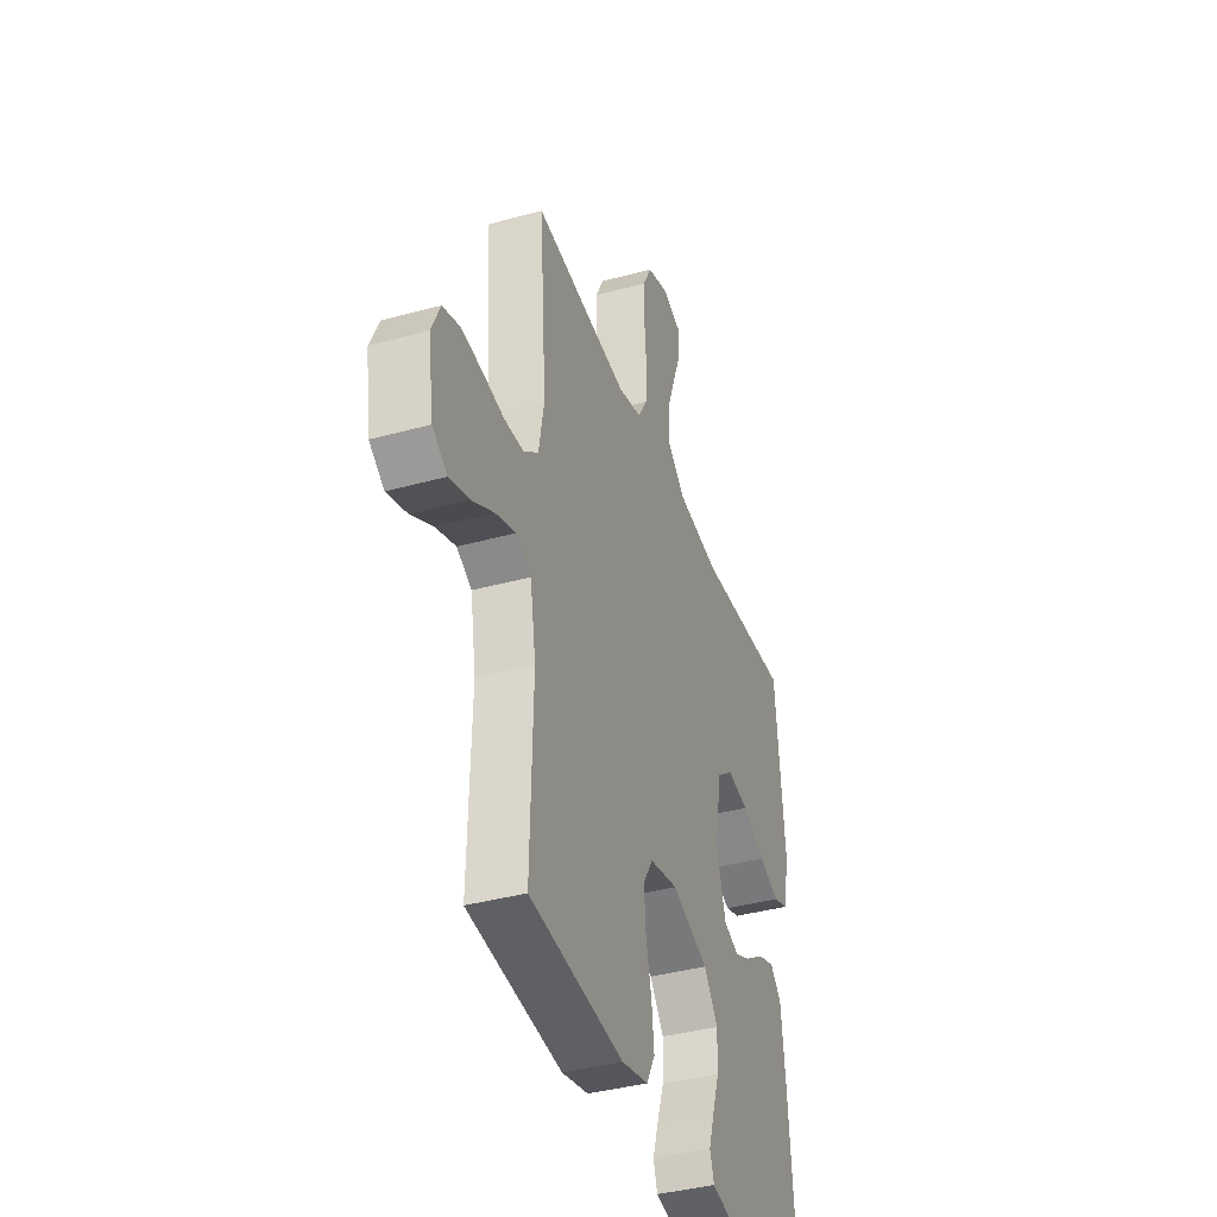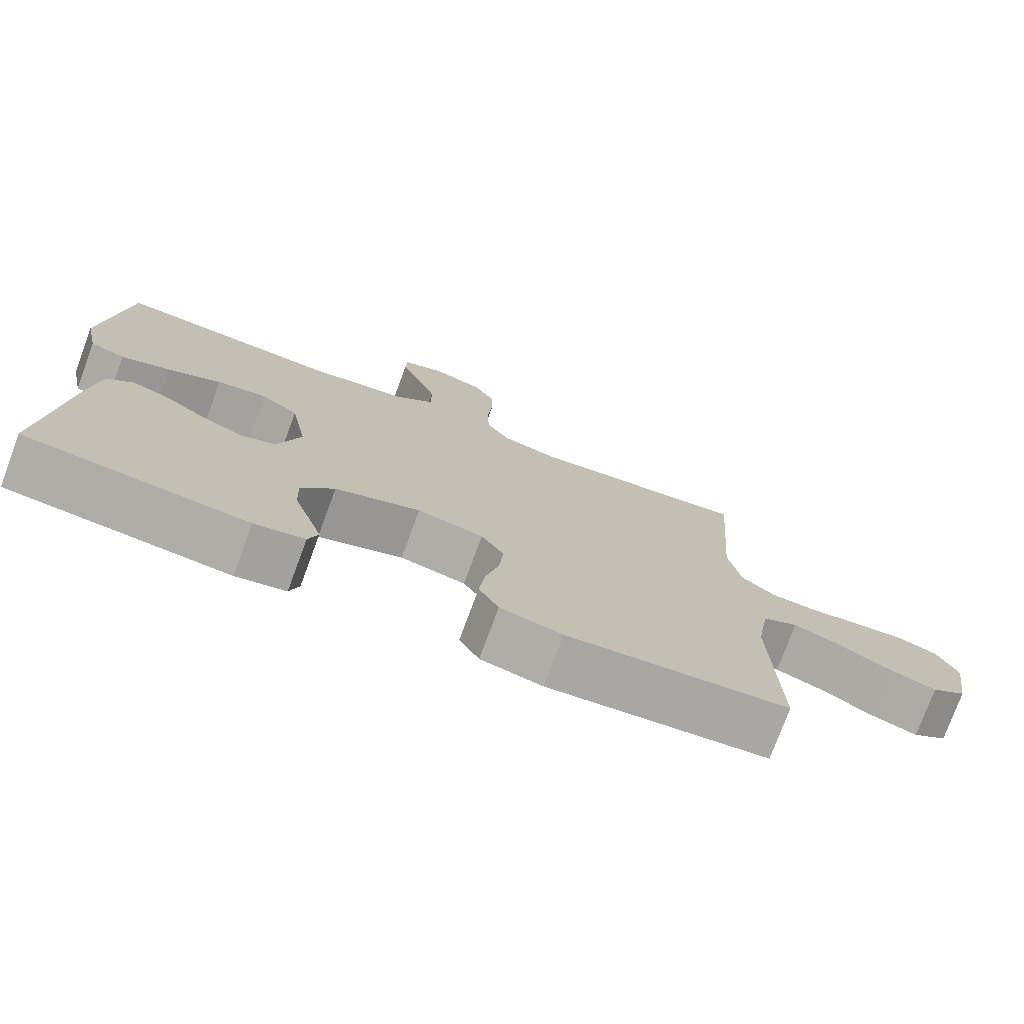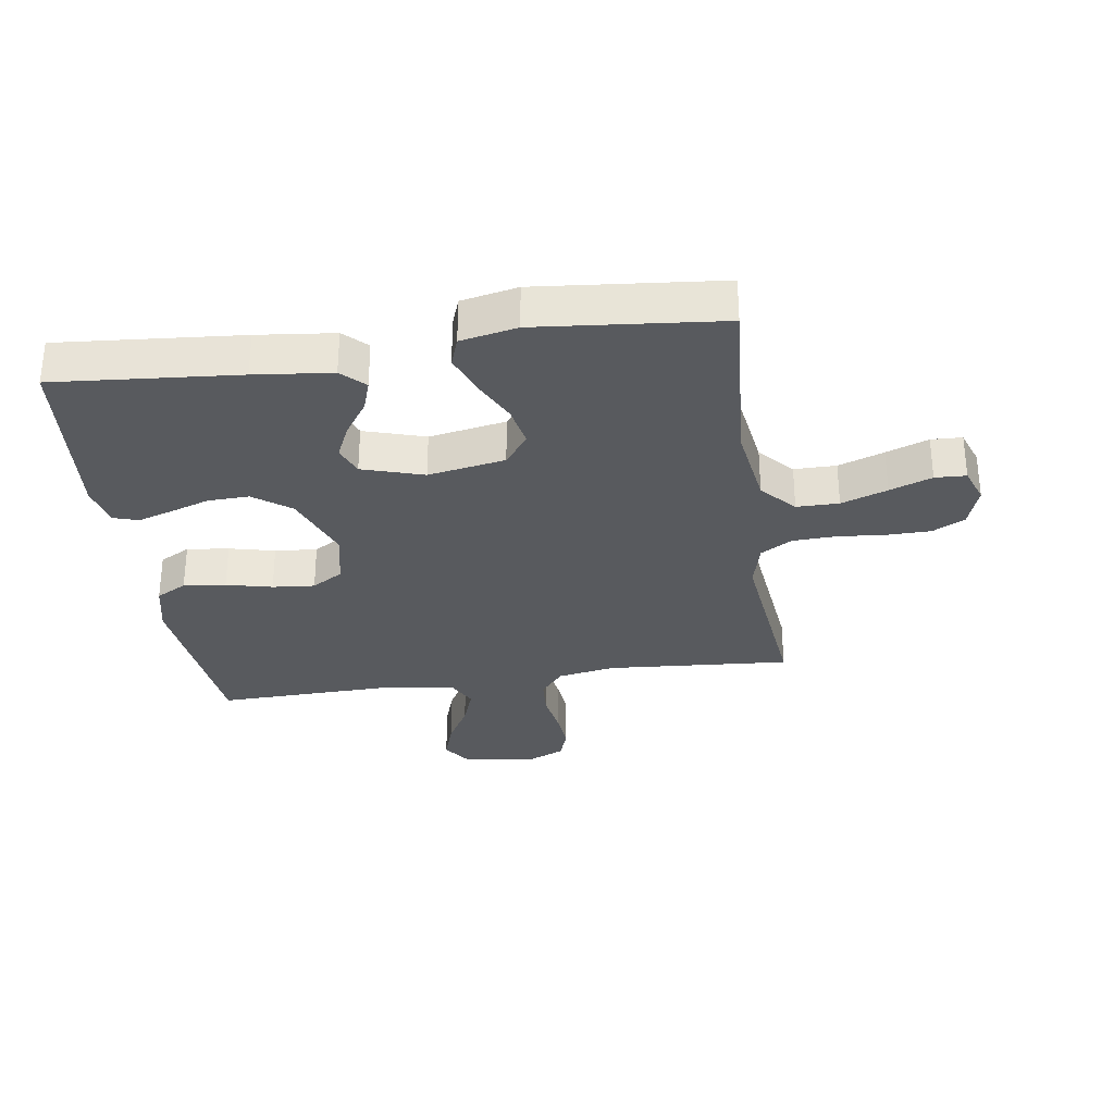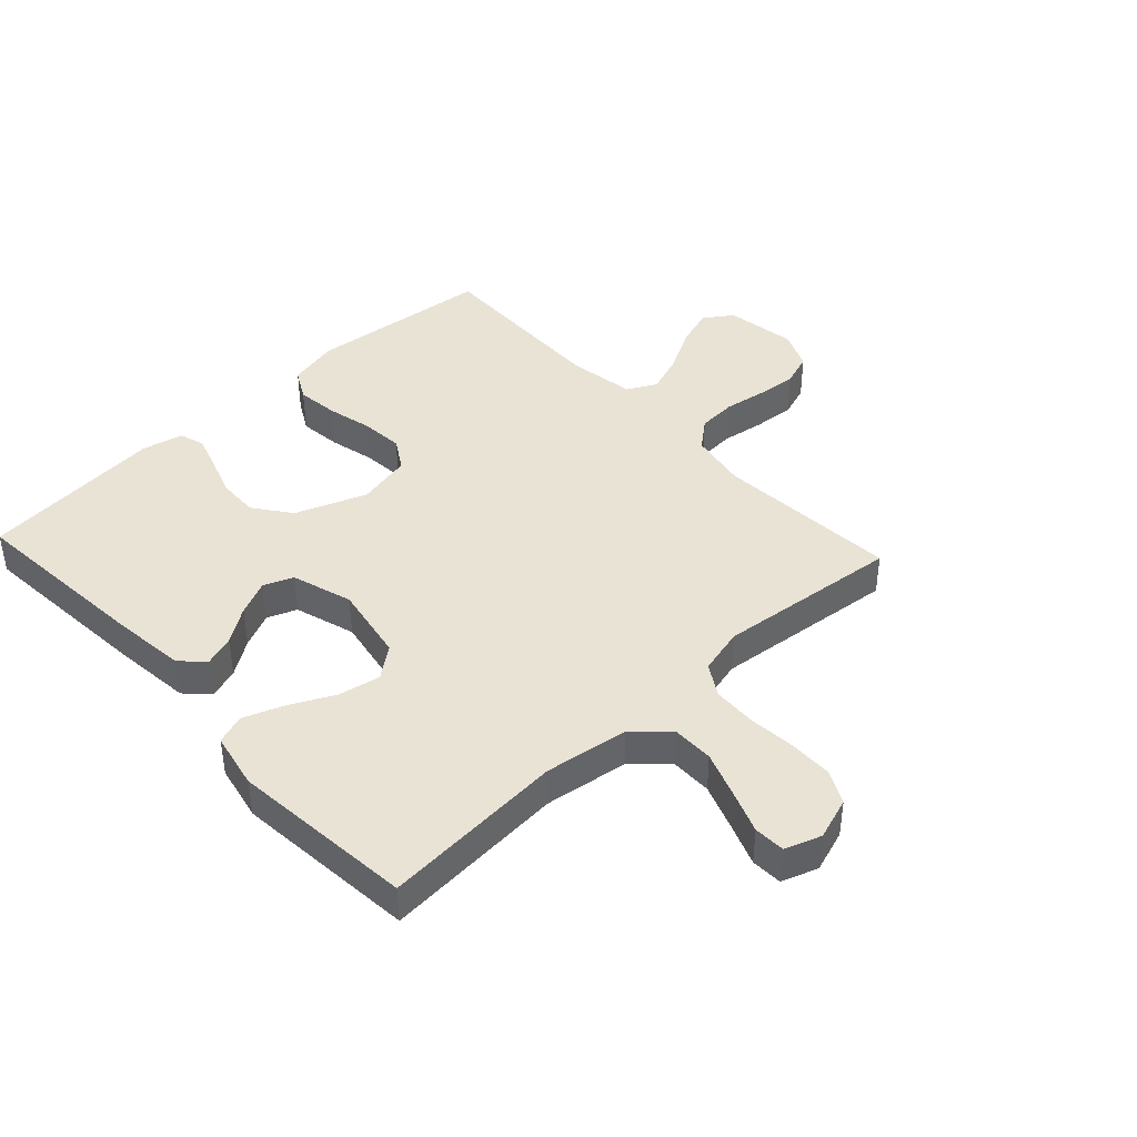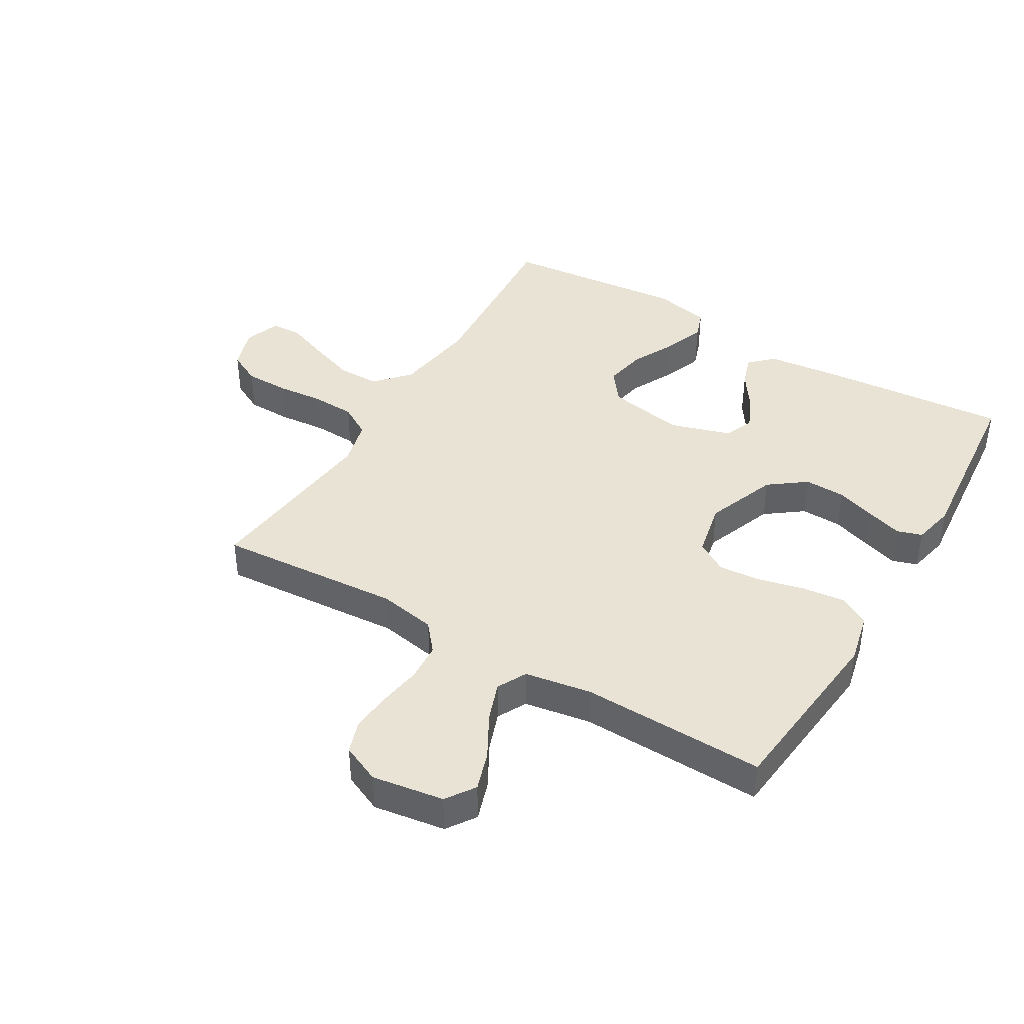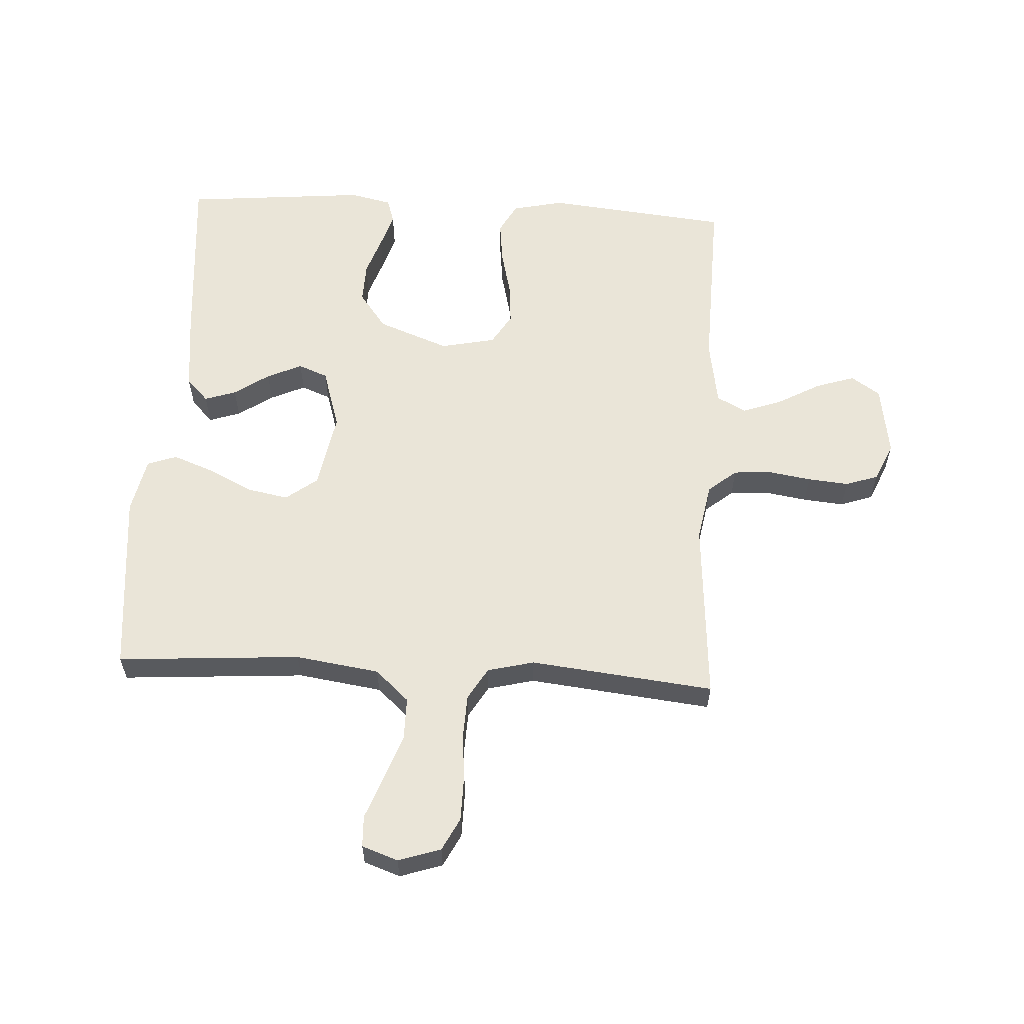
<metadata>
{"format":"obj","ext":"obj","renderer":"f3d","projection":"perspective","resolution":1024,"background":"white","views":[{"elev":-38.9,"azim":109.0,"up":"+Z"},{"elev":-76.2,"azim":-20.3,"up":"+Z"},{"elev":-30.9,"azim":-81.6,"up":"+Y"},{"elev":42.1,"azim":-42.9,"up":"+Y"},{"elev":41.3,"azim":120.7,"up":"+Y"},{"elev":59.1,"azim":3.2,"up":"+Y"}]}
</metadata>
<code>
v 0.5 0.07 -0.5
v 0.2 0.07 -0.531
v 0.116 0.07 -0.512
v 0.089 0.07 -0.462
v 0.097 0.07 -0.393
v 0.115 0.07 -0.318
v 0.121 0.07 -0.249
v 0.09 0.07 -0.198
v 0 0.07 -0.179
v -0.116 0.07 -0.223
v -0.161 0.07 -0.283
v -0.159 0.07 -0.35
v -0.137 0.07 -0.415
v -0.119 0.07 -0.472
v -0.132 0.07 -0.513
v -0.2 0.07 -0.528
v -0.5 0.07 -0.5
v -0.475 0.07 -0.2
v -0.461 0.07 -0.074
v -0.425 0.07 -0.037
v -0.374 0.07 -0.054
v -0.317 0.07 -0.093
v -0.26 0.07 -0.119
v -0.212 0.07 -0.1
v -0.181 0.07 0
v -0.204 0.07 0.126
v -0.255 0.07 0.165
v -0.323 0.07 0.152
v -0.396 0.07 0.116
v -0.462 0.07 0.091
v -0.51 0.07 0.108
v -0.529 0.07 0.2
v -0.5 0.07 0.5
v -0.2 0.07 0.479
v -0.063 0.07 0.499
v -0.008 0.07 0.549
v -0.008 0.07 0.618
v -0.035 0.07 0.693
v -0.061 0.07 0.762
v -0.059 0.07 0.813
v 0 0.07 0.834
v 0.069 0.07 0.811
v 0.096 0.07 0.758
v 0.097 0.07 0.686
v 0.09 0.07 0.609
v 0.093 0.07 0.538
v 0.124 0.07 0.486
v 0.2 0.07 0.467
v 0.5 0.07 0.5
v 0.478 0.07 0.2
v 0.495 0.07 0.106
v 0.541 0.07 0.068
v 0.604 0.07 0.064
v 0.673 0.07 0.075
v 0.74 0.07 0.081
v 0.793 0.07 0.063
v 0.821 0.07 0
v 0.803 0.07 -0.117
v 0.756 0.07 -0.149
v 0.692 0.07 -0.128
v 0.622 0.07 -0.089
v 0.558 0.07 -0.066
v 0.51 0.07 -0.091
v 0.492 0.07 -0.2
v 0.5 0 -0.5
v 0.2 0 -0.531
v 0.116 0 -0.512
v 0.089 0 -0.462
v 0.097 0 -0.393
v 0.115 0 -0.318
v 0.121 0 -0.249
v 0.09 0 -0.198
v 0 0 -0.179
v -0.116 0 -0.223
v -0.161 0 -0.283
v -0.159 0 -0.35
v -0.137 0 -0.415
v -0.119 0 -0.472
v -0.132 0 -0.513
v -0.2 0 -0.528
v -0.5 0 -0.5
v -0.475 0 -0.2
v -0.461 0 -0.074
v -0.425 0 -0.037
v -0.374 0 -0.054
v -0.317 0 -0.093
v -0.26 0 -0.119
v -0.212 0 -0.1
v -0.181 0 0
v -0.204 0 0.126
v -0.255 0 0.165
v -0.323 0 0.152
v -0.396 0 0.116
v -0.462 0 0.091
v -0.51 0 0.108
v -0.529 0 0.2
v -0.5 0 0.5
v -0.2 0 0.479
v -0.063 0 0.499
v -0.008 0 0.549
v -0.008 0 0.618
v -0.035 0 0.693
v -0.061 0 0.762
v -0.059 0 0.813
v 0 0 0.834
v 0.069 0 0.811
v 0.096 0 0.758
v 0.097 0 0.686
v 0.09 0 0.609
v 0.093 0 0.538
v 0.124 0 0.486
v 0.2 0 0.467
v 0.5 0 0.5
v 0.478 0 0.2
v 0.495 0 0.106
v 0.541 0 0.068
v 0.604 0 0.064
v 0.673 0 0.075
v 0.74 0 0.081
v 0.793 0 0.063
v 0.821 0 0
v 0.803 0 -0.117
v 0.756 0 -0.149
v 0.692 0 -0.128
v 0.622 0 -0.089
v 0.558 0 -0.066
v 0.51 0 -0.091
v 0.492 0 -0.2
f 59 60 61
f 58 59 61
f 57 58 61
f 56 57 61
f 55 56 61
f 54 55 61
f 53 54 61
f 52 53 61 62
f 51 52 62 63
f 48 49 50
f 51 63 64
f 50 51 64
f 48 50 64
f 47 48 64
f 43 44 45
f 42 43 45
f 41 42 45
f 40 41 45
f 39 40 45
f 38 39 45
f 37 38 45 46
f 64 1 2
f 47 64 2
f 46 47 2
f 37 46 2
f 36 37 2
f 32 33 34
f 31 32 34
f 30 31 34
f 29 30 34
f 28 29 34
f 27 28 34 35
f 20 21 22
f 19 20 22
f 18 19 22
f 17 18 22
f 16 17 22
f 15 16 22
f 14 15 22
f 13 14 22
f 12 13 22
f 11 12 22 23
f 10 11 23 24
f 4 5 6
f 3 4 6
f 2 3 6
f 2 6 7
f 36 2 7
f 26 27 35 36
f 25 26 36
f 24 25 36
f 10 24 36
f 9 10 36
f 8 9 36
f 7 8 36
f 125 124 123
f 125 123 122
f 125 122 121
f 125 121 120
f 125 120 119
f 125 119 118
f 125 118 117
f 126 125 117 116
f 127 126 116 115
f 114 113 112
f 128 127 115
f 128 115 114
f 128 114 112
f 128 112 111
f 109 108 107
f 109 107 106
f 109 106 105
f 109 105 104
f 109 104 103
f 109 103 102
f 110 109 102 101
f 66 65 128
f 66 128 111
f 66 111 110
f 66 110 101
f 66 101 100
f 98 97 96
f 98 96 95
f 98 95 94
f 98 94 93
f 98 93 92
f 99 98 92 91
f 86 85 84
f 86 84 83
f 86 83 82
f 86 82 81
f 86 81 80
f 86 80 79
f 86 79 78
f 86 78 77
f 86 77 76
f 87 86 76 75
f 88 87 75 74
f 70 69 68
f 70 68 67
f 70 67 66
f 71 70 66
f 71 66 100
f 100 99 91 90
f 100 90 89
f 100 89 88
f 100 88 74
f 100 74 73
f 100 73 72
f 100 72 71
f 1 65 66 2
f 2 66 67 3
f 3 67 68 4
f 4 68 69 5
f 5 69 70 6
f 6 70 71 7
f 7 71 72 8
f 8 72 73 9
f 9 73 74 10
f 10 74 75 11
f 11 75 76 12
f 12 76 77 13
f 13 77 78 14
f 14 78 79 15
f 15 79 80 16
f 16 80 81 17
f 17 81 82 18
f 18 82 83 19
f 19 83 84 20
f 20 84 85 21
f 21 85 86 22
f 22 86 87 23
f 23 87 88 24
f 24 88 89 25
f 25 89 90 26
f 26 90 91 27
f 27 91 92 28
f 28 92 93 29
f 29 93 94 30
f 30 94 95 31
f 31 95 96 32
f 32 96 97 33
f 33 97 98 34
f 34 98 99 35
f 35 99 100 36
f 36 100 101 37
f 37 101 102 38
f 38 102 103 39
f 39 103 104 40
f 40 104 105 41
f 41 105 106 42
f 42 106 107 43
f 43 107 108 44
f 44 108 109 45
f 45 109 110 46
f 46 110 111 47
f 47 111 112 48
f 48 112 113 49
f 49 113 114 50
f 50 114 115 51
f 51 115 116 52
f 52 116 117 53
f 53 117 118 54
f 54 118 119 55
f 55 119 120 56
f 56 120 121 57
f 57 121 122 58
f 58 122 123 59
f 59 123 124 60
f 60 124 125 61
f 61 125 126 62
f 62 126 127 63
f 63 127 128 64
f 64 128 65 1

</code>
